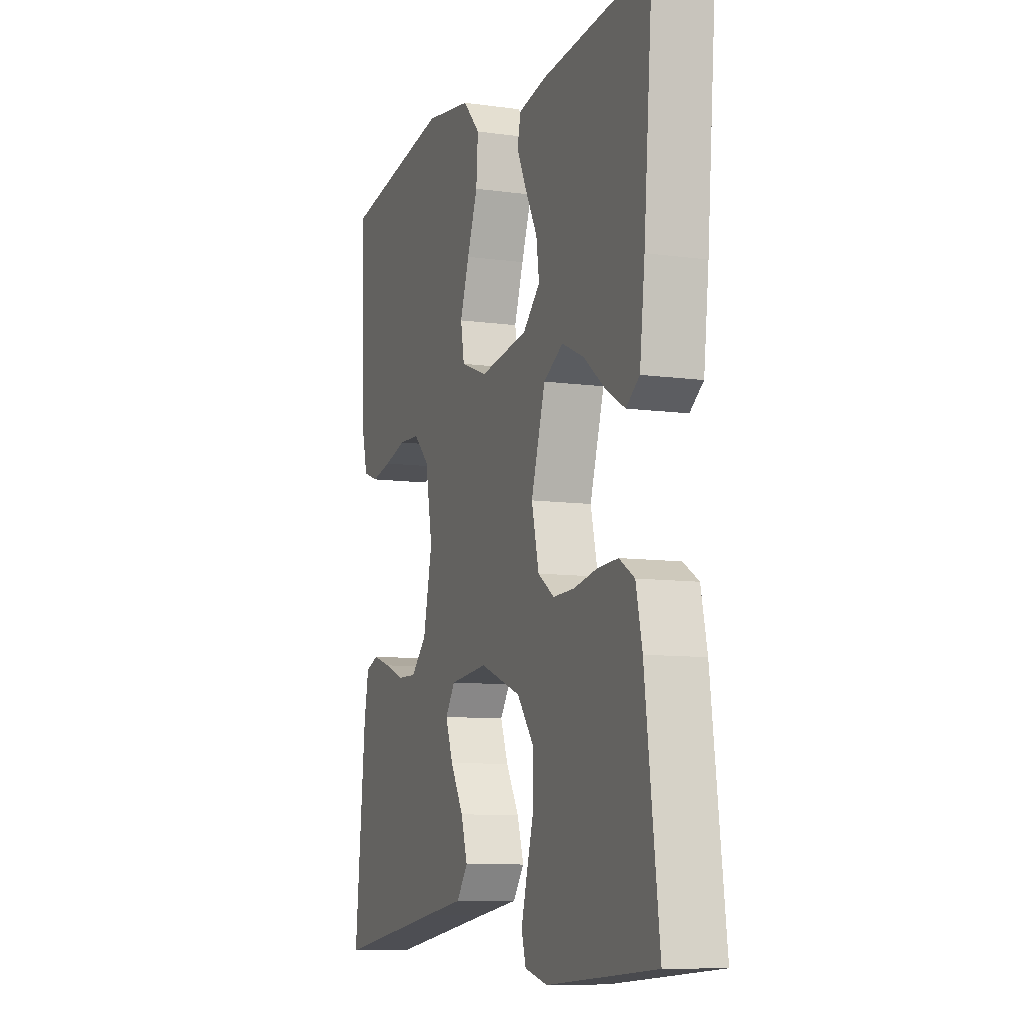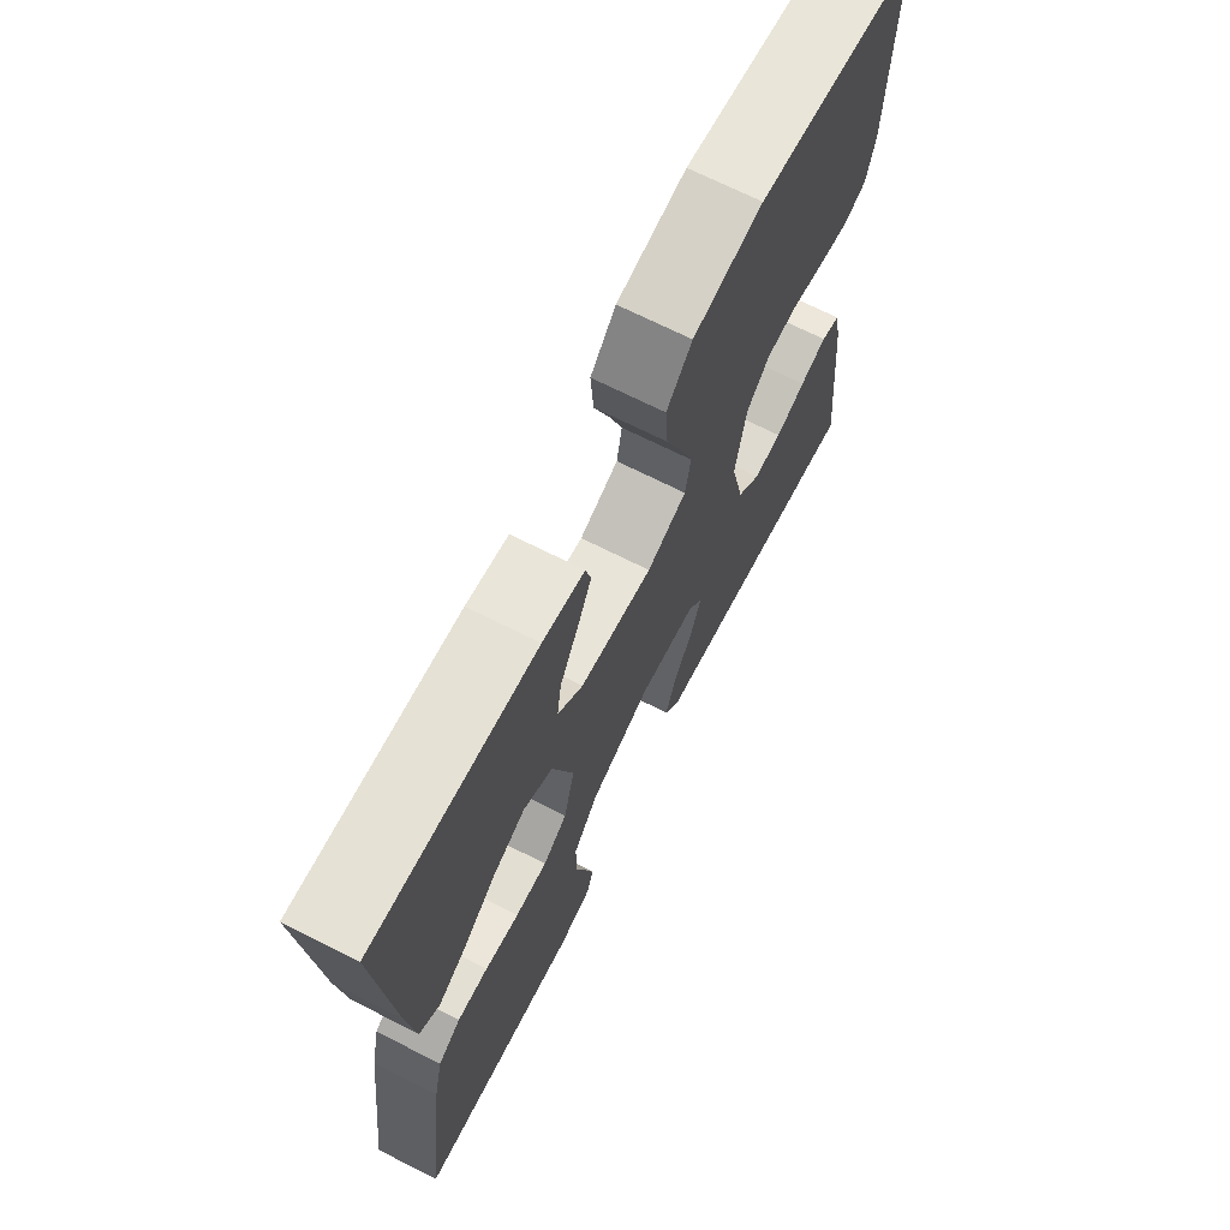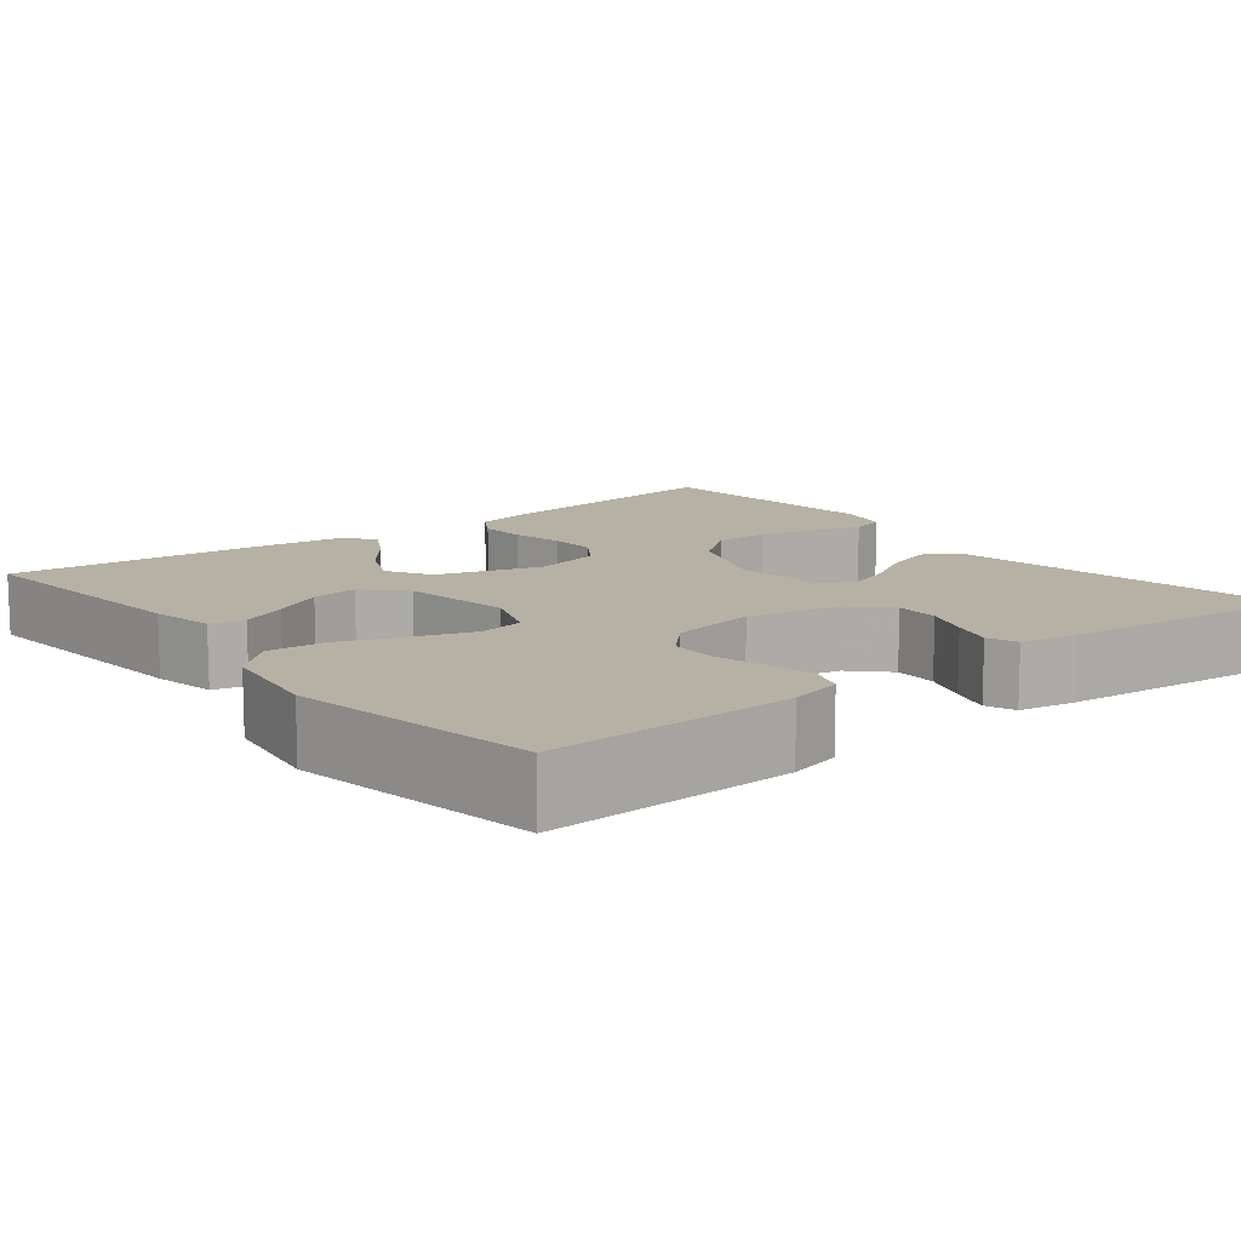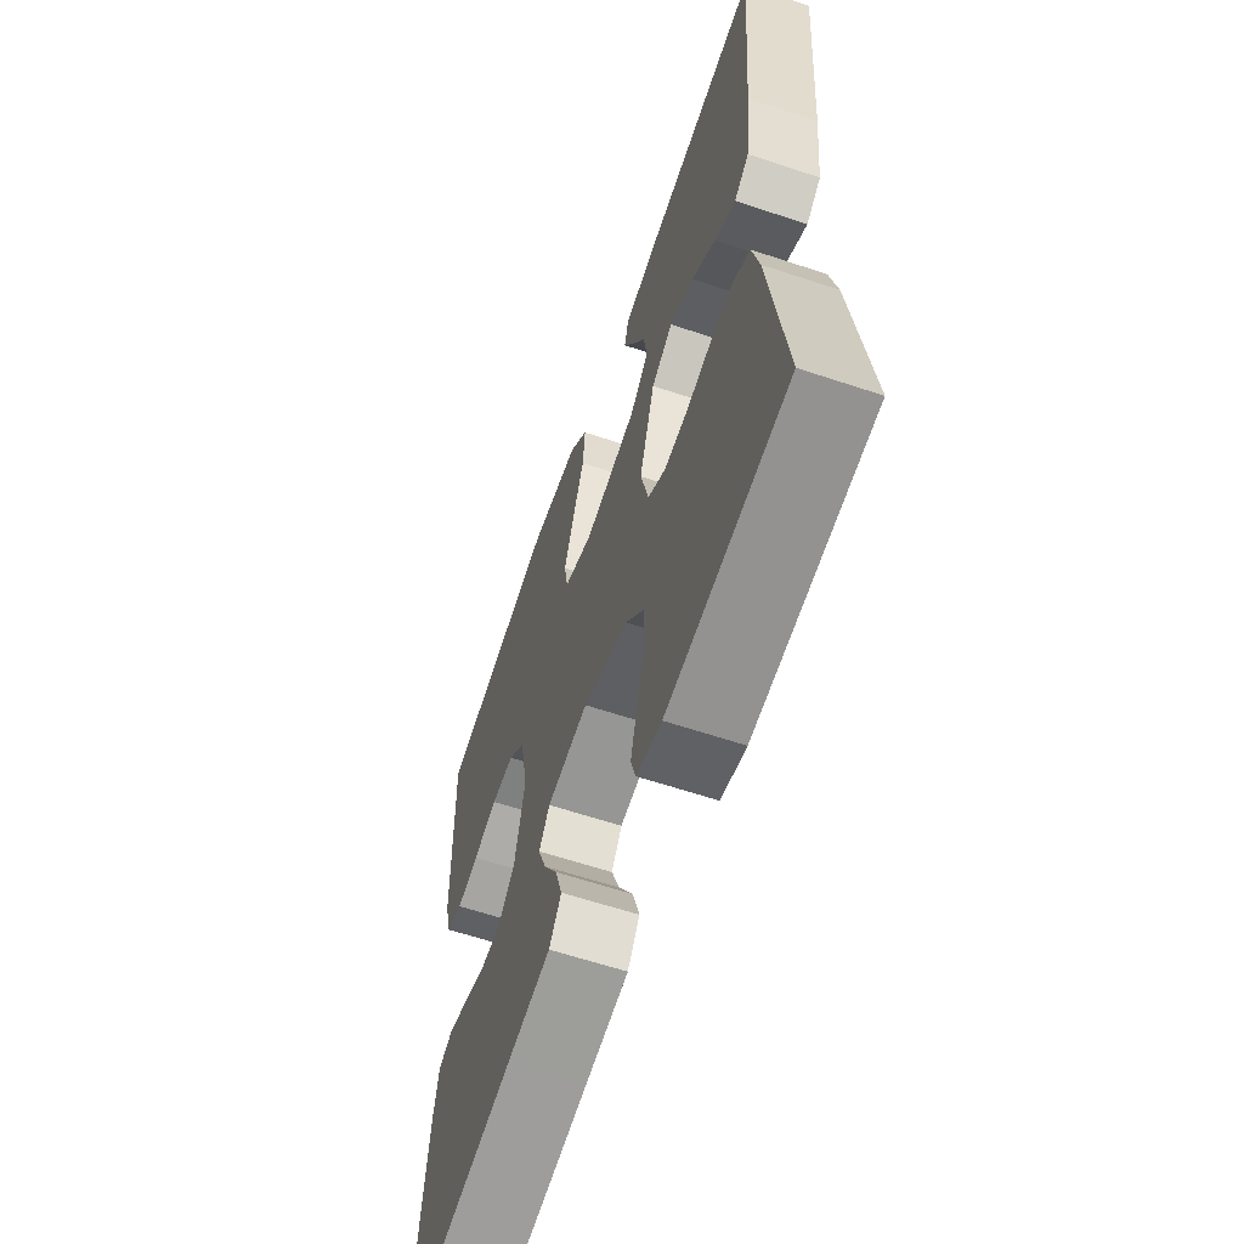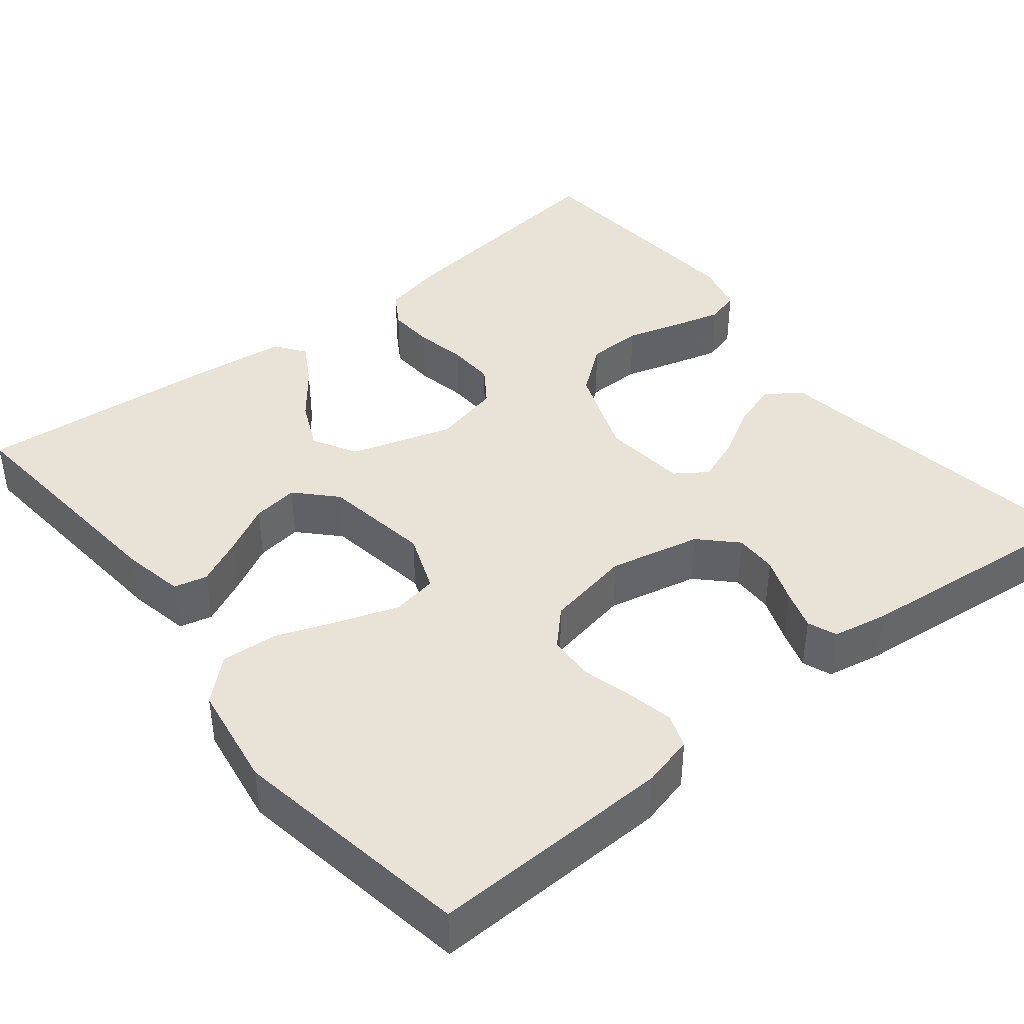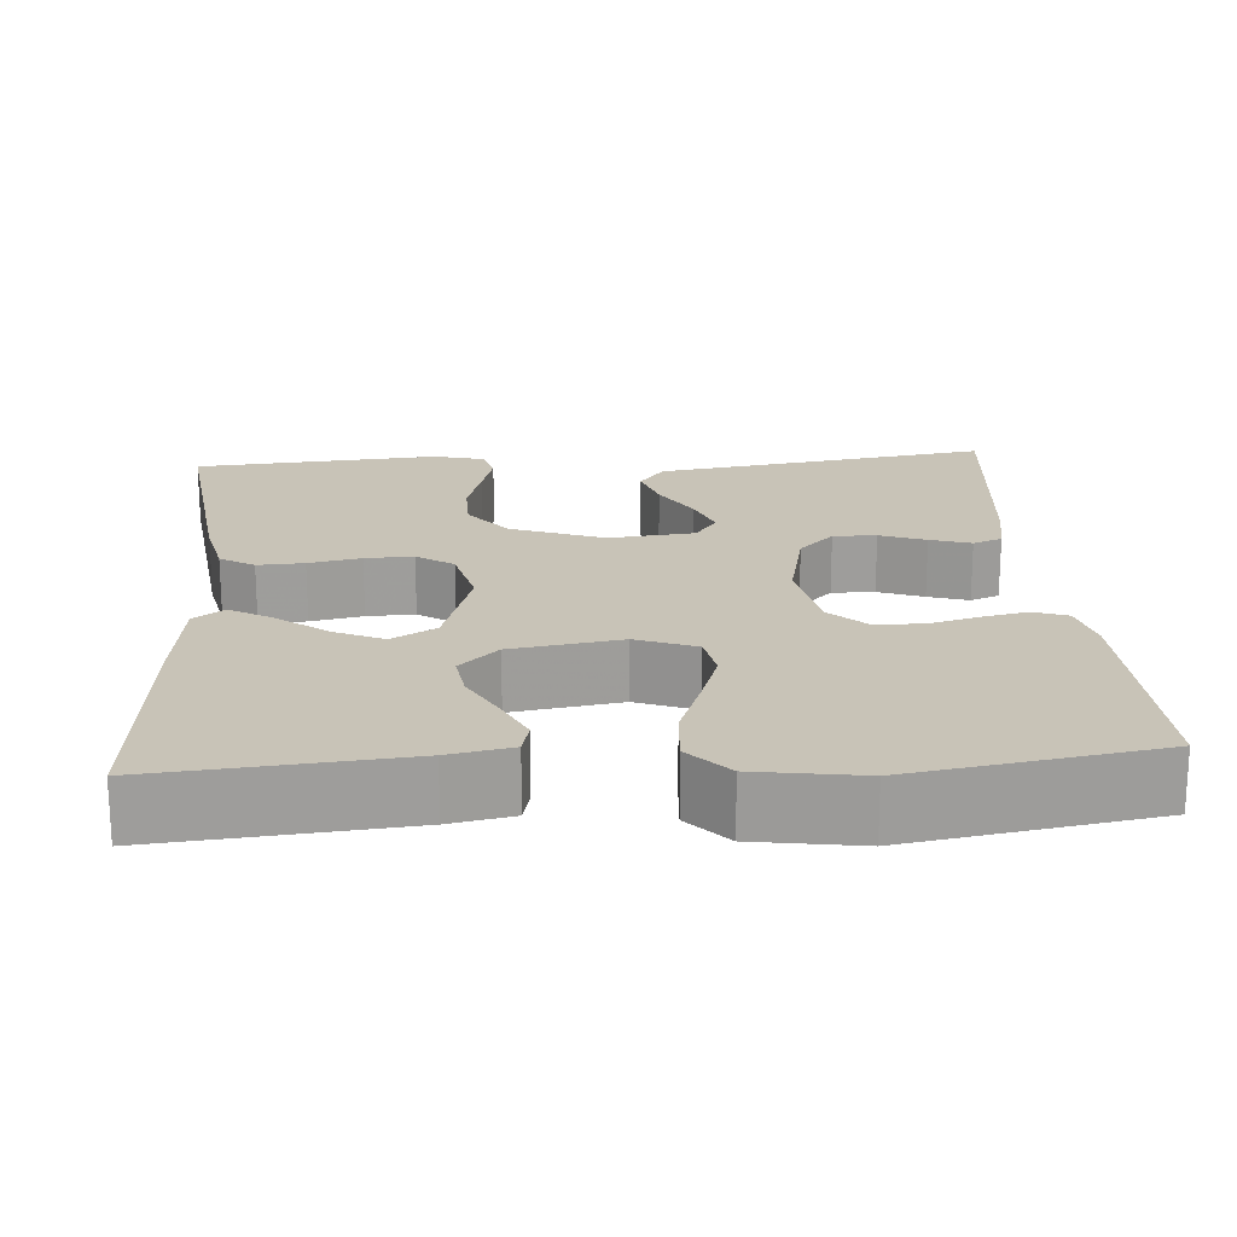
<metadata>
{"format":"obj","ext":"obj","renderer":"f3d","projection":"perspective","resolution":1024,"background":"white","views":[{"elev":-9.2,"azim":-110.3,"up":"+Z"},{"elev":69.7,"azim":-63.2,"up":"+Z"},{"elev":12.0,"azim":51.5,"up":"+Y"},{"elev":-61.9,"azim":-108.7,"up":"+Z"},{"elev":41.4,"azim":51.4,"up":"+Y"},{"elev":19.7,"azim":-4.1,"up":"+Y"}]}
</metadata>
<code>
v 0.5 0.07 0.5
v 0.491 0.07 0.2
v 0.475 0.07 0.136
v 0.433 0.07 0.121
v 0.377 0.07 0.133
v 0.315 0.07 0.15
v 0.257 0.07 0.148
v 0.214 0.07 0.106
v 0.194 0.07 0
v 0.219 0.07 -0.113
v 0.262 0.07 -0.156
v 0.315 0.07 -0.155
v 0.371 0.07 -0.134
v 0.421 0.07 -0.118
v 0.457 0.07 -0.132
v 0.47 0.07 -0.2
v 0.5 0.07 -0.5
v 0.2 0.07 -0.453
v 0.088 0.07 -0.436
v 0.057 0.07 -0.394
v 0.075 0.07 -0.336
v 0.111 0.07 -0.274
v 0.132 0.07 -0.218
v 0.105 0.07 -0.179
v 0 0.07 -0.168
v -0.114 0.07 -0.211
v -0.16 0.07 -0.27
v -0.161 0.07 -0.338
v -0.141 0.07 -0.407
v -0.125 0.07 -0.466
v -0.137 0.07 -0.508
v -0.2 0.07 -0.524
v -0.5 0.07 -0.5
v -0.462 0.07 -0.2
v -0.445 0.07 -0.123
v -0.403 0.07 -0.097
v -0.346 0.07 -0.1
v -0.282 0.07 -0.113
v -0.223 0.07 -0.115
v -0.178 0.07 -0.084
v -0.158 0.07 0
v -0.197 0.07 0.126
v -0.251 0.07 0.157
v -0.312 0.07 0.129
v -0.372 0.07 0.082
v -0.424 0.07 0.052
v -0.461 0.07 0.079
v -0.475 0.07 0.2
v -0.5 0.07 0.5
v -0.2 0.07 0.473
v -0.123 0.07 0.458
v -0.113 0.07 0.417
v -0.14 0.07 0.36
v -0.173 0.07 0.298
v -0.181 0.07 0.241
v -0.134 0.07 0.196
v 0 0.07 0.175
v 0.073 0.07 0.203
v 0.083 0.07 0.259
v 0.058 0.07 0.332
v 0.029 0.07 0.409
v 0.024 0.07 0.479
v 0.071 0.07 0.53
v 0.2 0.07 0.55
v 0.5 0 0.5
v 0.491 0 0.2
v 0.475 0 0.136
v 0.433 0 0.121
v 0.377 0 0.133
v 0.315 0 0.15
v 0.257 0 0.148
v 0.214 0 0.106
v 0.194 0 0
v 0.219 0 -0.113
v 0.262 0 -0.156
v 0.315 0 -0.155
v 0.371 0 -0.134
v 0.421 0 -0.118
v 0.457 0 -0.132
v 0.47 0 -0.2
v 0.5 0 -0.5
v 0.2 0 -0.453
v 0.088 0 -0.436
v 0.057 0 -0.394
v 0.075 0 -0.336
v 0.111 0 -0.274
v 0.132 0 -0.218
v 0.105 0 -0.179
v 0 0 -0.168
v -0.114 0 -0.211
v -0.16 0 -0.27
v -0.161 0 -0.338
v -0.141 0 -0.407
v -0.125 0 -0.466
v -0.137 0 -0.508
v -0.2 0 -0.524
v -0.5 0 -0.5
v -0.462 0 -0.2
v -0.445 0 -0.123
v -0.403 0 -0.097
v -0.346 0 -0.1
v -0.282 0 -0.113
v -0.223 0 -0.115
v -0.178 0 -0.084
v -0.158 0 0
v -0.197 0 0.126
v -0.251 0 0.157
v -0.312 0 0.129
v -0.372 0 0.082
v -0.424 0 0.052
v -0.461 0 0.079
v -0.475 0 0.2
v -0.5 0 0.5
v -0.2 0 0.473
v -0.123 0 0.458
v -0.113 0 0.417
v -0.14 0 0.36
v -0.173 0 0.298
v -0.181 0 0.241
v -0.134 0 0.196
v 0 0 0.175
v 0.073 0 0.203
v 0.083 0 0.259
v 0.058 0 0.332
v 0.029 0 0.409
v 0.024 0 0.479
v 0.071 0 0.53
v 0.2 0 0.55
f 4 5 6
f 3 4 6
f 2 3 6
f 1 2 6
f 64 1 6
f 63 64 6
f 62 63 6
f 61 62 6
f 60 61 6
f 59 60 6 7
f 58 59 7 8
f 57 58 8 9
f 56 57 9 10
f 52 53 54
f 51 52 54
f 50 51 54
f 49 50 54
f 48 49 54
f 47 48 54
f 46 47 54
f 45 46 54
f 44 45 54
f 43 44 54 55
f 42 43 55 56
f 36 37 38
f 35 36 38
f 34 35 38
f 33 34 38
f 32 33 38
f 31 32 38
f 30 31 38
f 29 30 38
f 28 29 38
f 27 28 38 39
f 26 27 39 40
f 20 21 22
f 19 20 22
f 18 19 22
f 17 18 22
f 16 17 22
f 15 16 22
f 14 15 22
f 13 14 22
f 12 13 22
f 11 12 22 23
f 56 10 11
f 42 56 11
f 41 42 11
f 25 26 40 41
f 24 25 41 11
f 11 23 24
f 70 69 68
f 70 68 67
f 70 67 66
f 70 66 65
f 70 65 128
f 70 128 127
f 70 127 126
f 70 126 125
f 70 125 124
f 71 70 124 123
f 72 71 123 122
f 73 72 122 121
f 74 73 121 120
f 118 117 116
f 118 116 115
f 118 115 114
f 118 114 113
f 118 113 112
f 118 112 111
f 118 111 110
f 118 110 109
f 118 109 108
f 119 118 108 107
f 120 119 107 106
f 102 101 100
f 102 100 99
f 102 99 98
f 102 98 97
f 102 97 96
f 102 96 95
f 102 95 94
f 102 94 93
f 102 93 92
f 103 102 92 91
f 104 103 91 90
f 86 85 84
f 86 84 83
f 86 83 82
f 86 82 81
f 86 81 80
f 86 80 79
f 86 79 78
f 86 78 77
f 86 77 76
f 87 86 76 75
f 75 74 120
f 75 120 106
f 75 106 105
f 105 104 90 89
f 75 105 89 88
f 88 87 75
f 1 65 66 2
f 2 66 67 3
f 3 67 68 4
f 4 68 69 5
f 5 69 70 6
f 6 70 71 7
f 7 71 72 8
f 8 72 73 9
f 9 73 74 10
f 10 74 75 11
f 11 75 76 12
f 12 76 77 13
f 13 77 78 14
f 14 78 79 15
f 15 79 80 16
f 16 80 81 17
f 17 81 82 18
f 18 82 83 19
f 19 83 84 20
f 20 84 85 21
f 21 85 86 22
f 22 86 87 23
f 23 87 88 24
f 24 88 89 25
f 25 89 90 26
f 26 90 91 27
f 27 91 92 28
f 28 92 93 29
f 29 93 94 30
f 30 94 95 31
f 31 95 96 32
f 32 96 97 33
f 33 97 98 34
f 34 98 99 35
f 35 99 100 36
f 36 100 101 37
f 37 101 102 38
f 38 102 103 39
f 39 103 104 40
f 40 104 105 41
f 41 105 106 42
f 42 106 107 43
f 43 107 108 44
f 44 108 109 45
f 45 109 110 46
f 46 110 111 47
f 47 111 112 48
f 48 112 113 49
f 49 113 114 50
f 50 114 115 51
f 51 115 116 52
f 52 116 117 53
f 53 117 118 54
f 54 118 119 55
f 55 119 120 56
f 56 120 121 57
f 57 121 122 58
f 58 122 123 59
f 59 123 124 60
f 60 124 125 61
f 61 125 126 62
f 62 126 127 63
f 63 127 128 64
f 64 128 65 1

</code>
